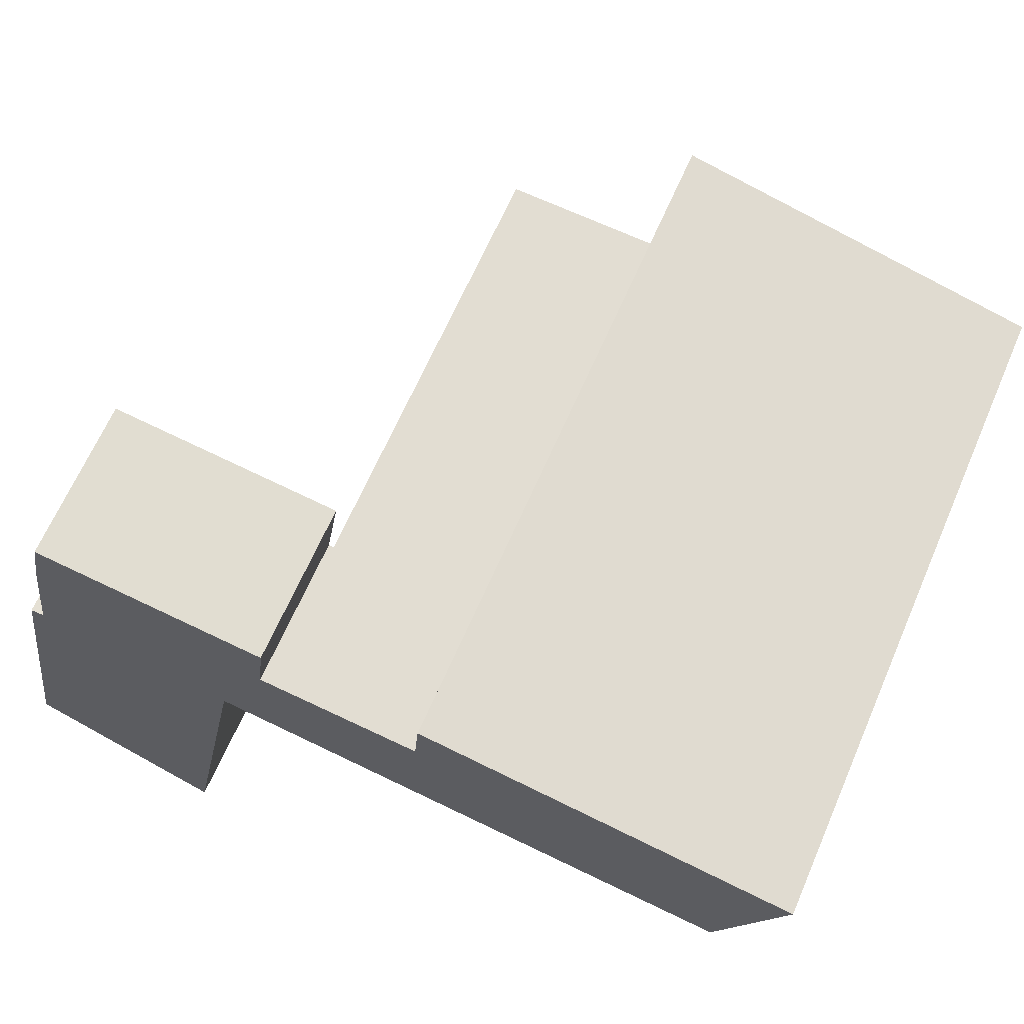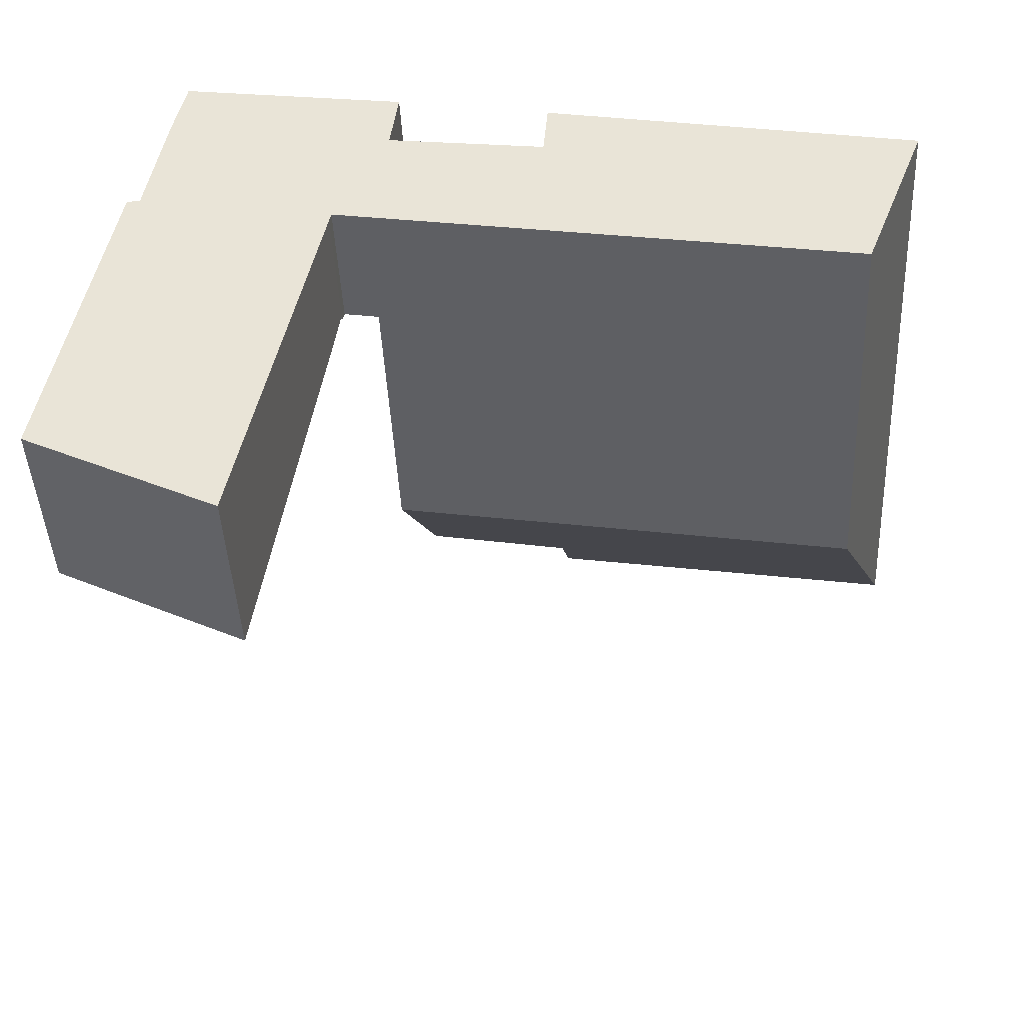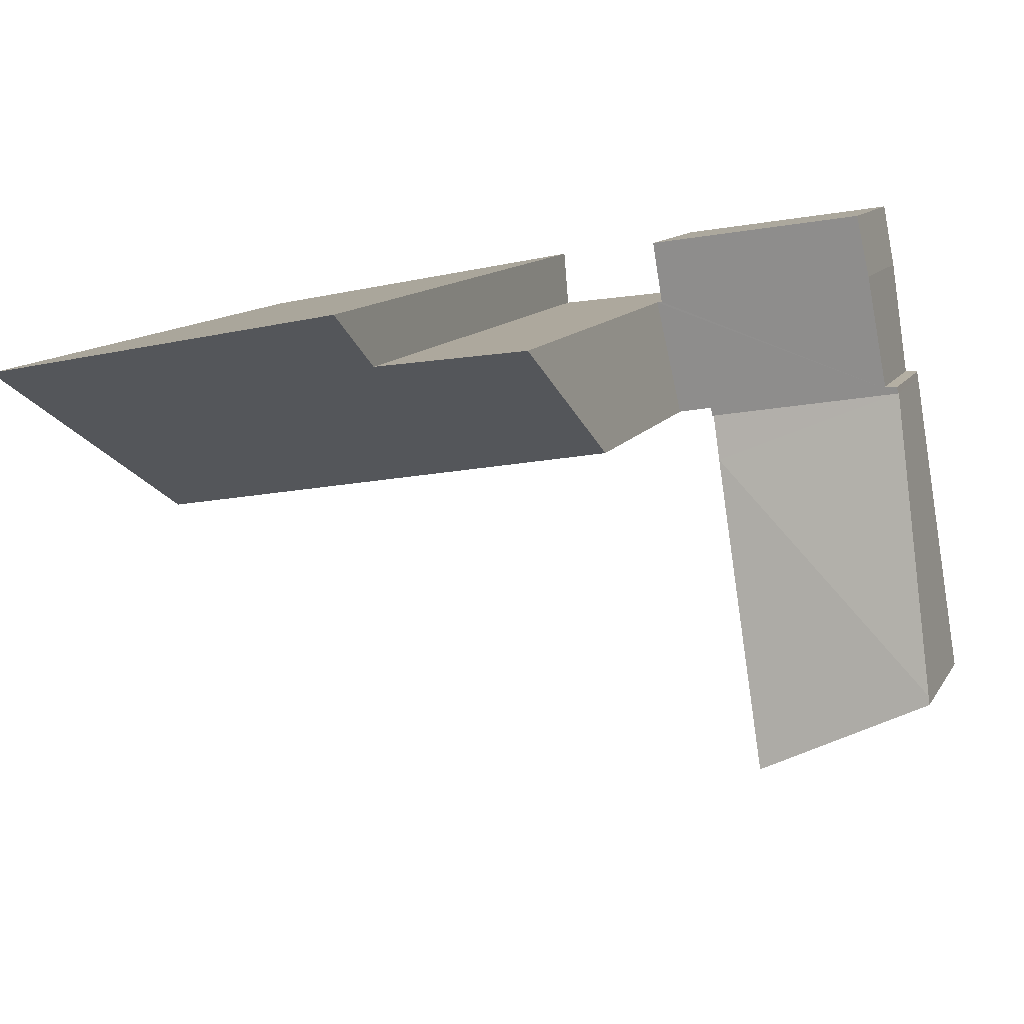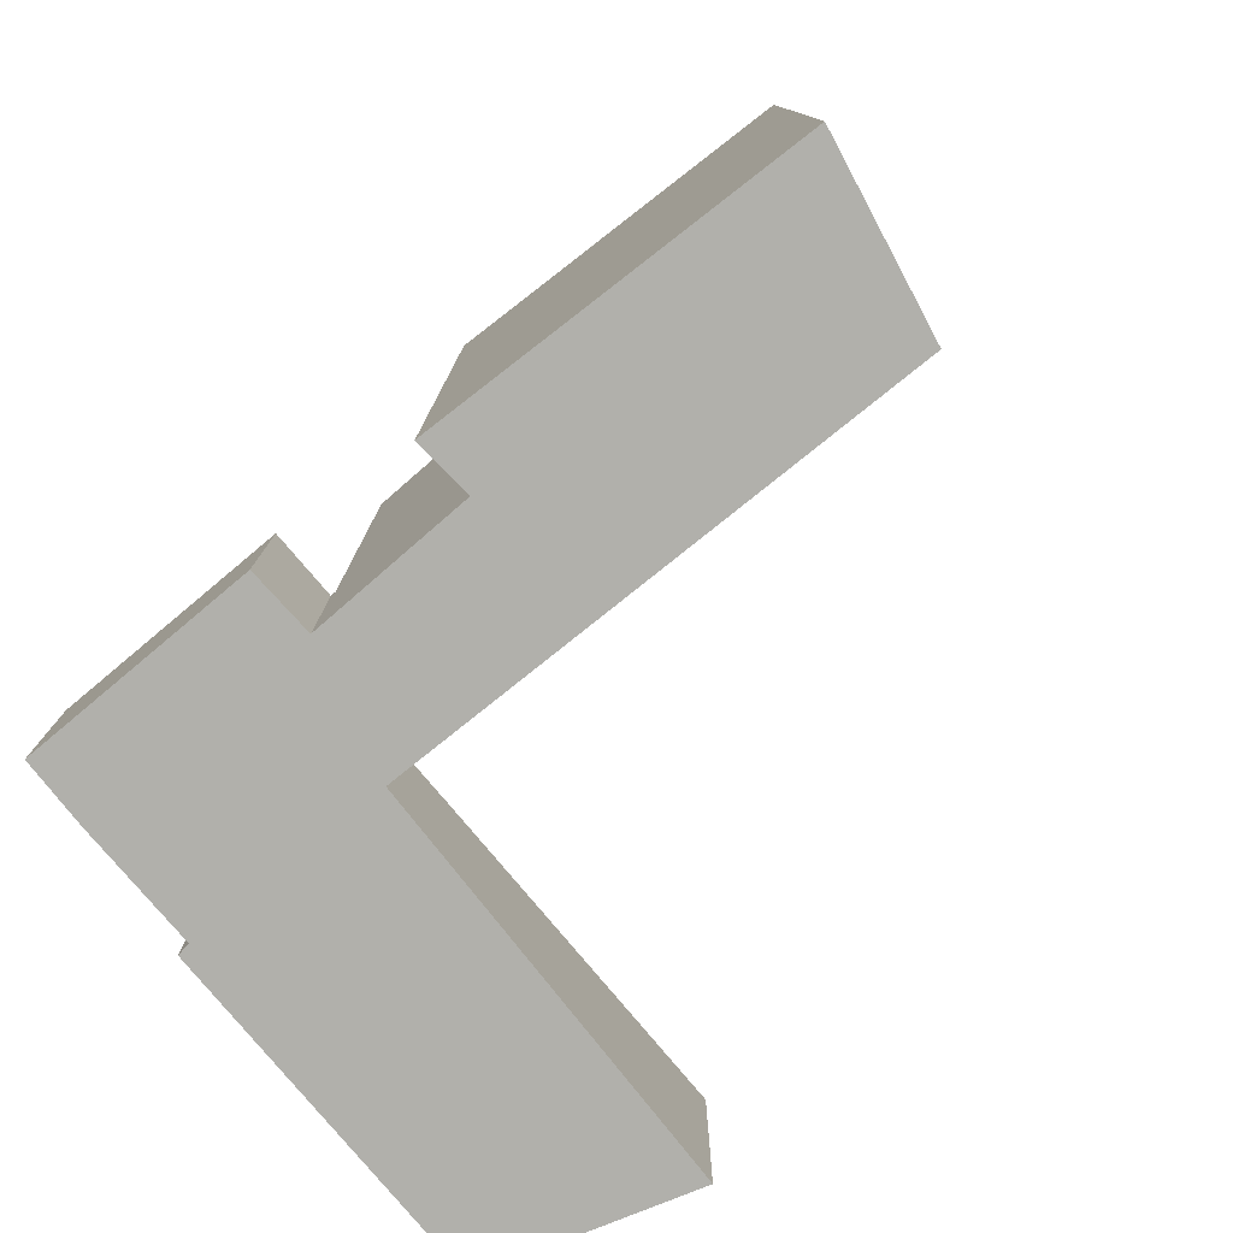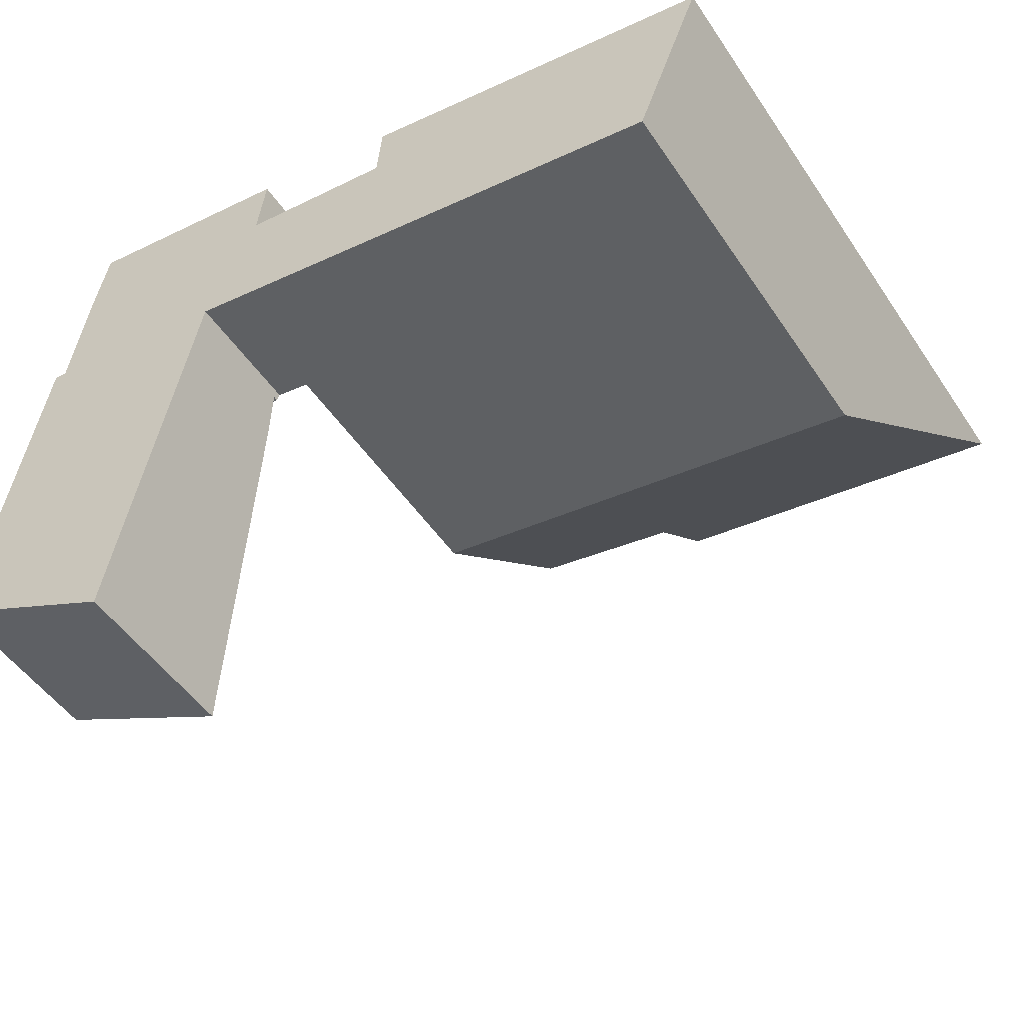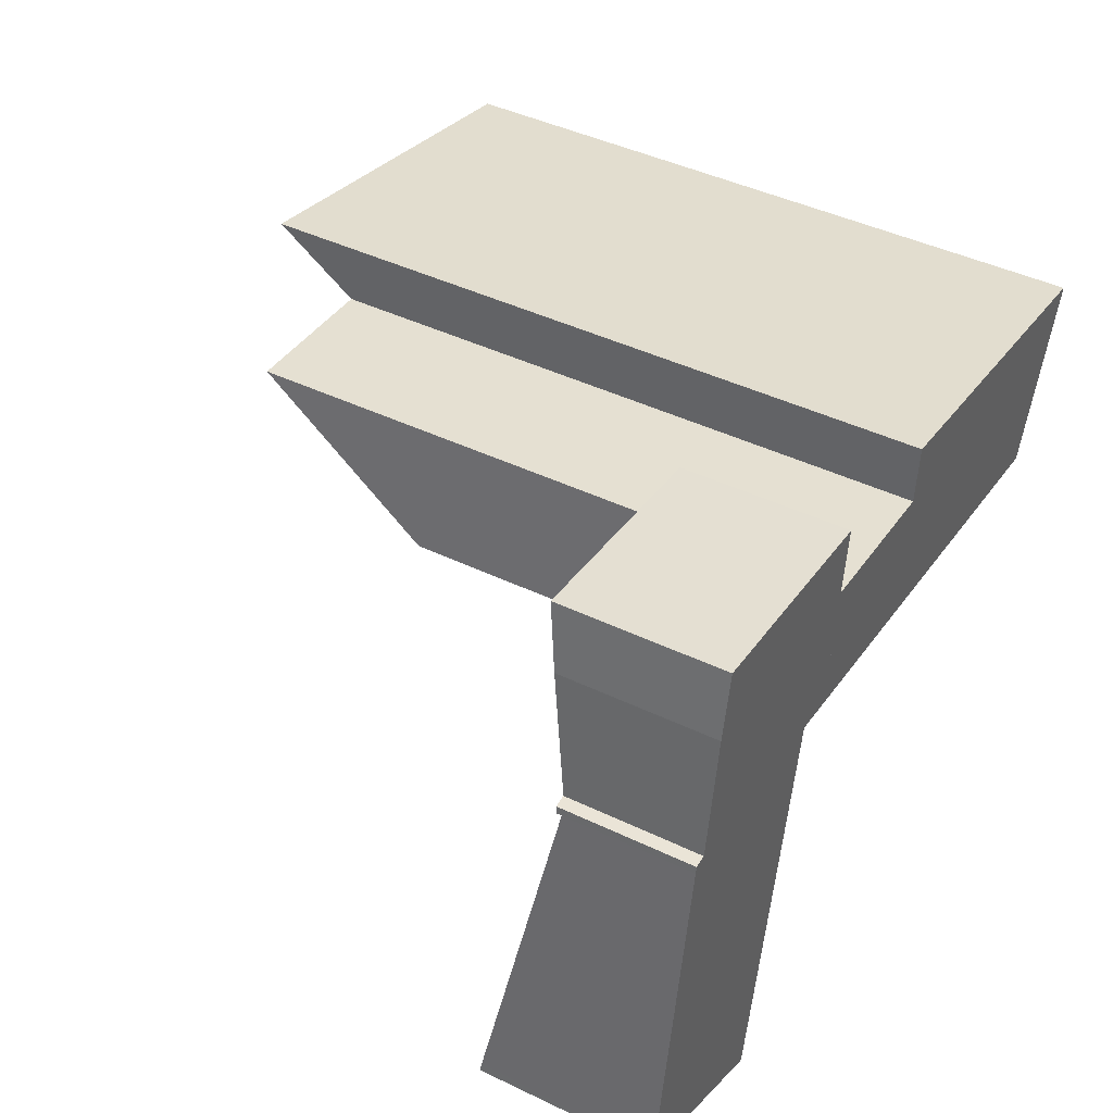
<metadata>
{"format":"obj","ext":"obj","renderer":"f3d","projection":"perspective","resolution":1024,"background":"white","views":[{"elev":65.7,"azim":23.5,"up":"+Z"},{"elev":-44.2,"azim":2.8,"up":"+Z"},{"elev":11.5,"azim":-160.5,"up":"+Z"},{"elev":-78.5,"azim":48.8,"up":"+Y"},{"elev":-49.6,"azim":32.6,"up":"+Z"},{"elev":43.9,"azim":-60.6,"up":"+Z"}]}
</metadata>
<code>
v  6.235 2.901 8.237
v  5.796 2.521 5.825
v  5.108 2.521 5.947
v  1.055 2.493 6.458
v  5.074 2.493 5.769
v  6.136 2.9 8.251
v  1.329 2.521 6.594
v  6.289 3.099 9.525
v  1.077 2.515 6.596
v  1.926 3.088 10.2
v  1.686 2.888 8.936
v  1.686 -5.472e-16 8.936
v  1.329 -4.038e-16 6.594
v  1.926 -6.248e-16 10.2
v  1.077 -4.039e-16 6.596
v  1.055 -3.954e-16 6.458
v  6.289 -5.832e-16 9.525
v  6.235 -5.044e-16 8.237
v  6.136 -5.052e-16 8.251
v  5.796 -3.567e-16 5.825
v  5.108 -3.641e-16 5.947
v  5.074 -3.532e-16 5.769
v  4.891 2.556 4.817
v  1.055 2.4 6.458
v  5.074 2.4 5.769
v  0.03 3.427 0.183
v  0 3.451 2.113e-16
v  3.618 3.451 -1.813
v  0 0 0
v  0.03 -1.121e-17 0.183
v  3.618 1.11e-16 -1.813
v  4.891 -2.95e-16 4.817
v  15.24 7.966 4.152
v  9.299 13.11 8.954
v  16.52 12.88 7.544
v  9.202 11.55 7.826
v  5.796 8.037 5.825
v  6.235 11.42 8.237
v  9.202 -4.792e-16 7.826
v  9.299 -5.483e-16 8.954
v  16.52 -4.619e-16 7.544
v  15.24 -2.542e-16 4.152
g defaultobject
f 1 2 3
f 4 3 5
f 3 4 1
f 1 4 6
f 6 4 7
f 6 7 8
f 7 4 9
f 7 10 8
f 10 7 11
f 7 12 11
f 12 7 13
f 11 14 10
f 14 11 12
f 4 15 9
f 15 4 16
f 10 17 8
f 17 10 14
f 6 18 1
f 18 6 19
f 9 13 7
f 13 9 15
f 17 6 8
f 6 17 19
f 18 2 1
f 2 18 20
f 21 5 3
f 5 21 22
f 20 3 2
f 3 20 21
f 22 4 5
f 4 22 16
f 14 19 17
f 19 14 20
f 20 14 21
f 21 14 22
f 22 14 13
f 22 13 16
f 13 14 12
f 16 13 15
f 20 18 19
f 23 24 25
f 24 23 26
f 27 23 28
f 23 27 26
f 29 26 27
f 26 29 24
f 24 29 16
f 16 29 30
f 16 25 24
f 25 16 22
f 22 23 25
f 23 22 28
f 28 22 31
f 31 22 32
f 31 27 28
f 27 31 29
f 30 22 16
f 22 30 29
f 22 29 32
f 32 29 31
f 33 34 35
f 34 33 36
f 36 33 37
f 36 37 38
f 38 39 36
f 39 38 18
f 40 35 34
f 35 40 41
f 36 40 34
f 40 36 39
f 37 18 38
f 18 37 20
f 41 33 35
f 33 41 42
f 33 20 37
f 20 33 42
f 40 42 41
f 42 40 39
f 42 39 20
f 20 39 18

</code>
